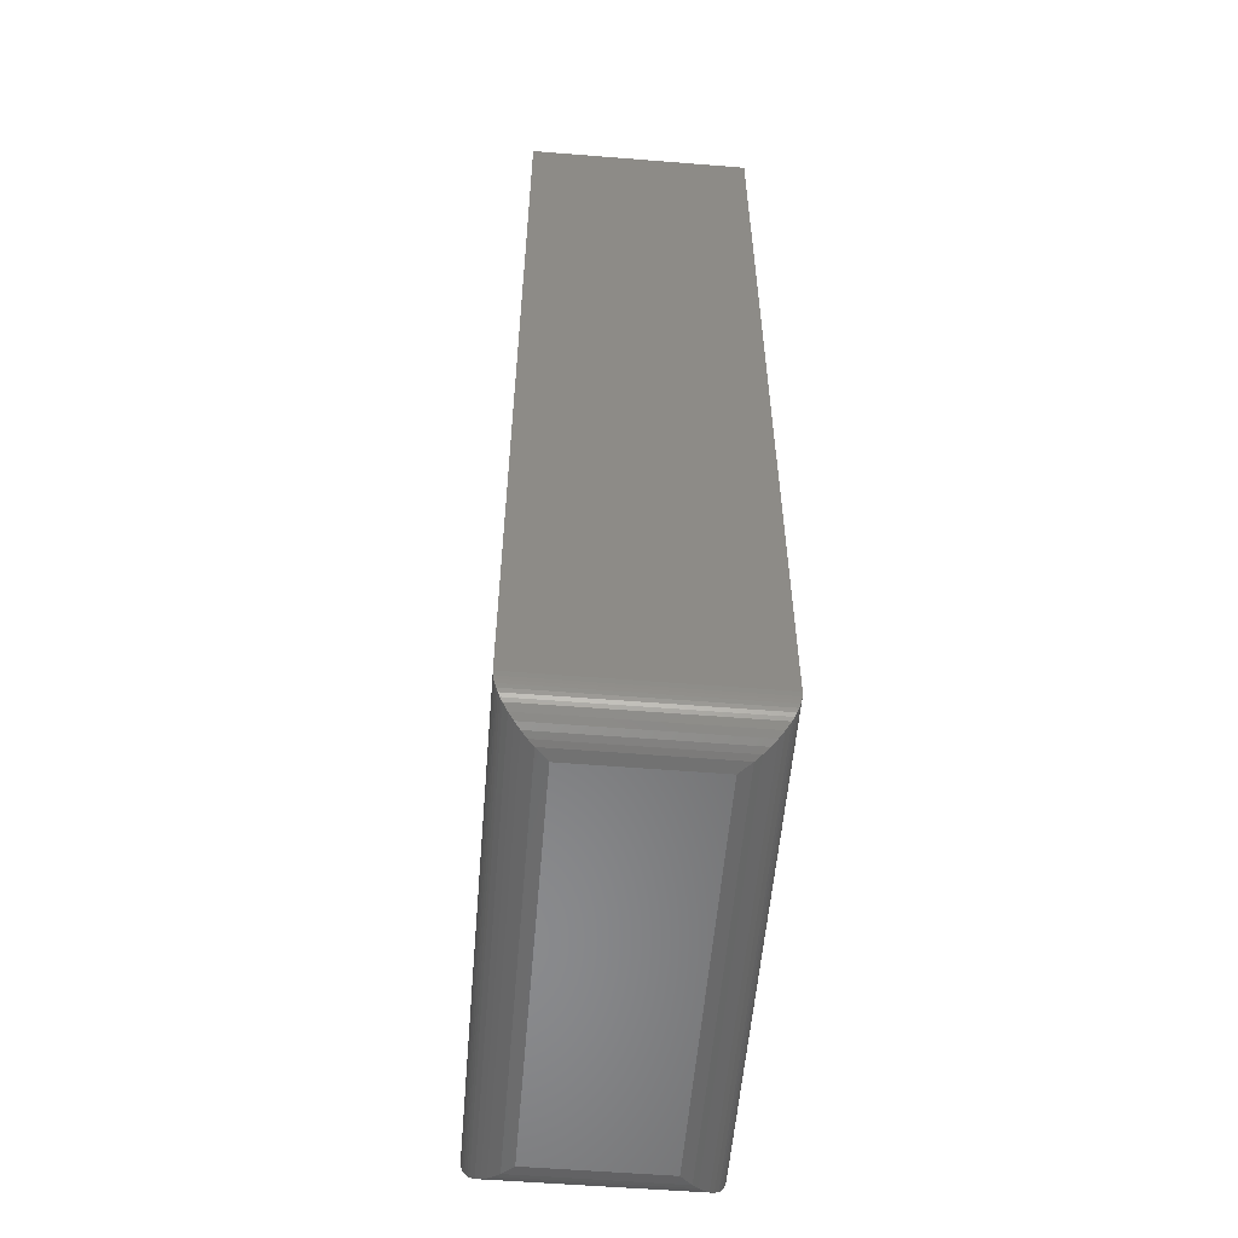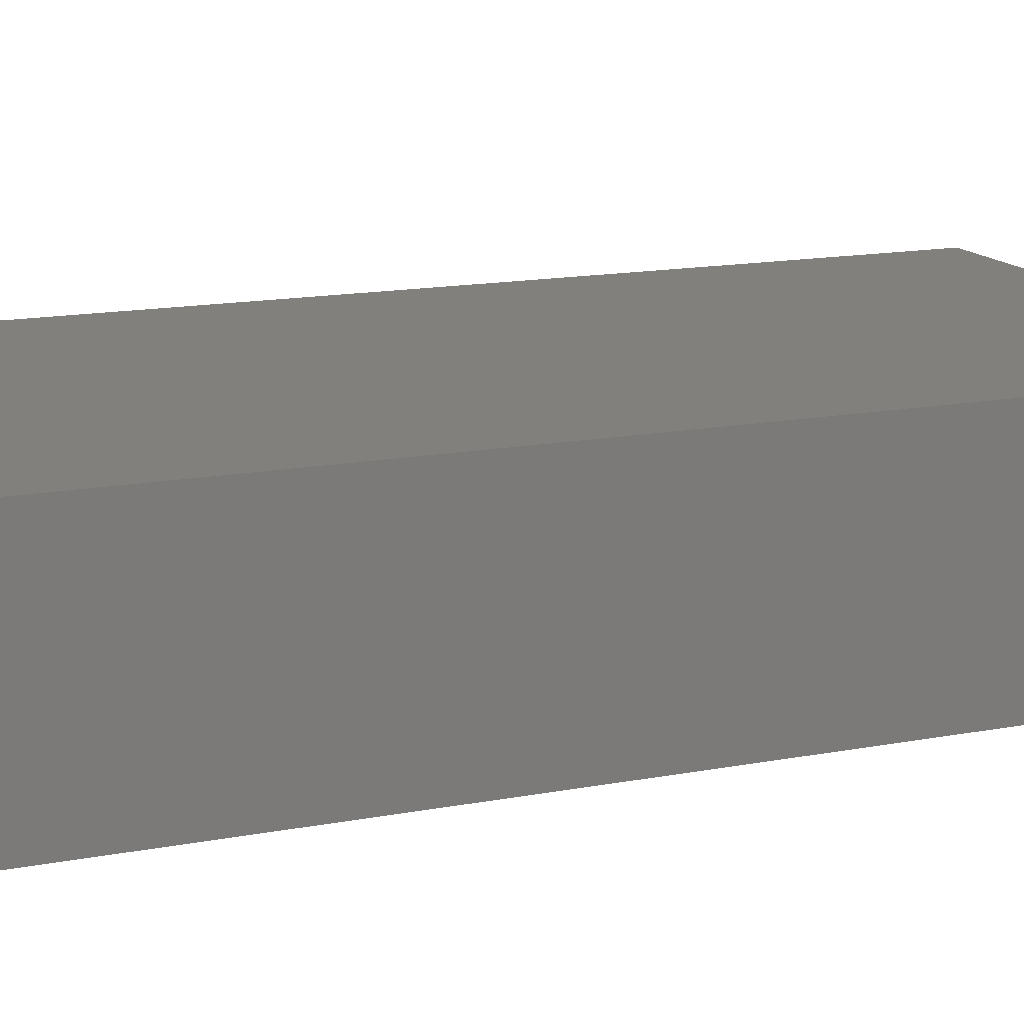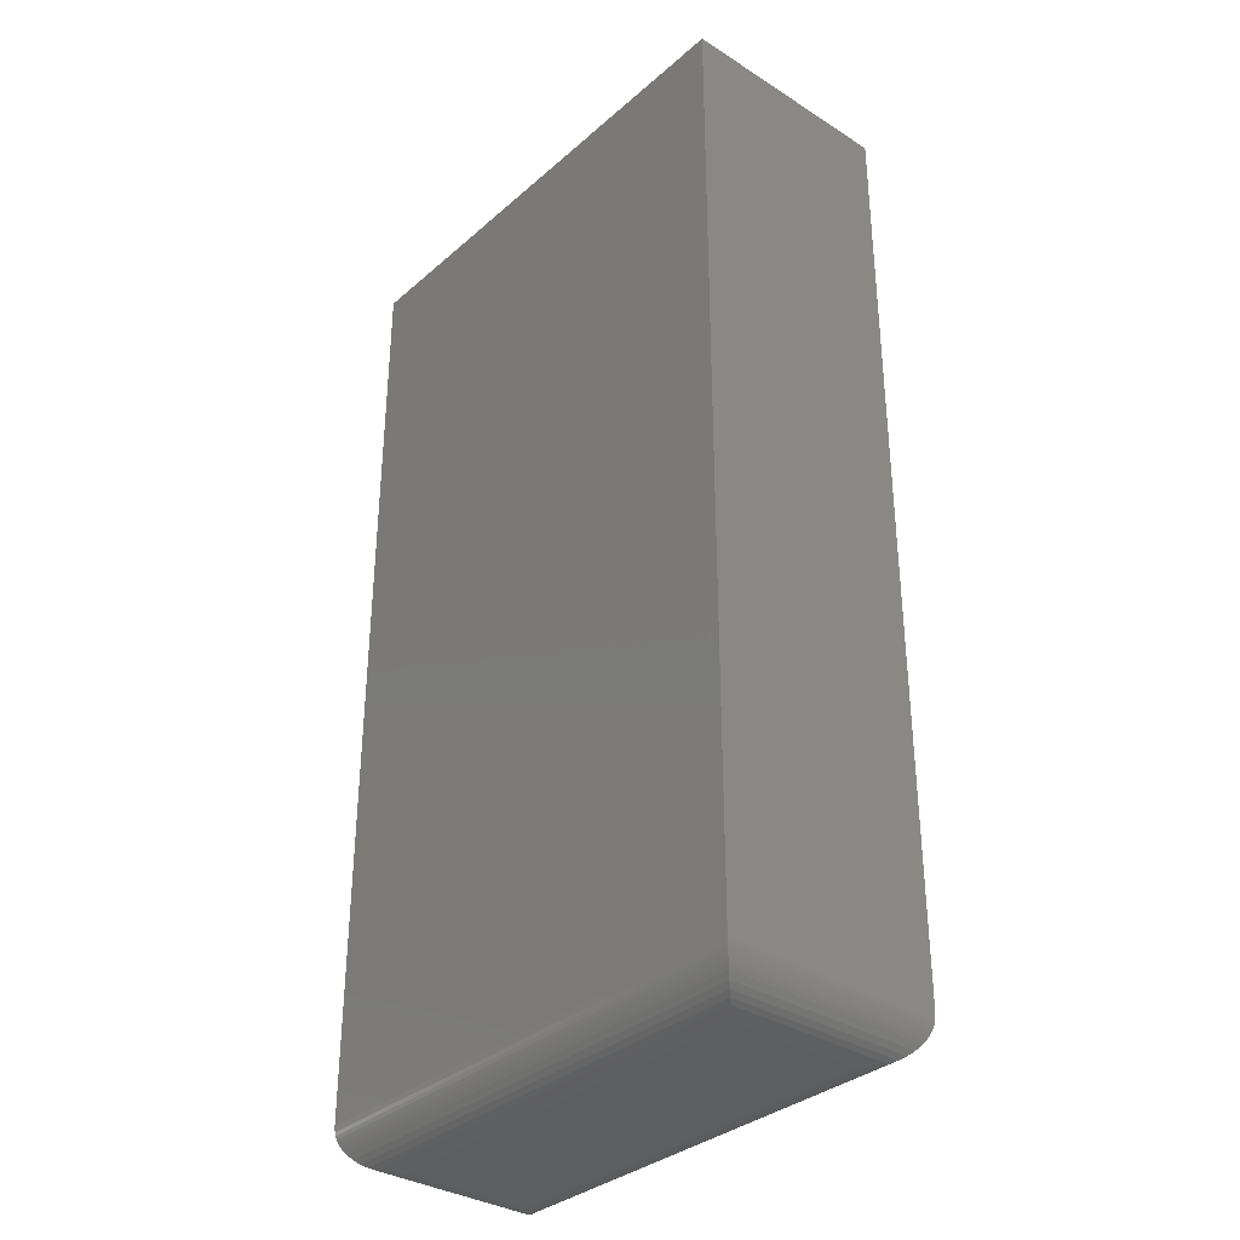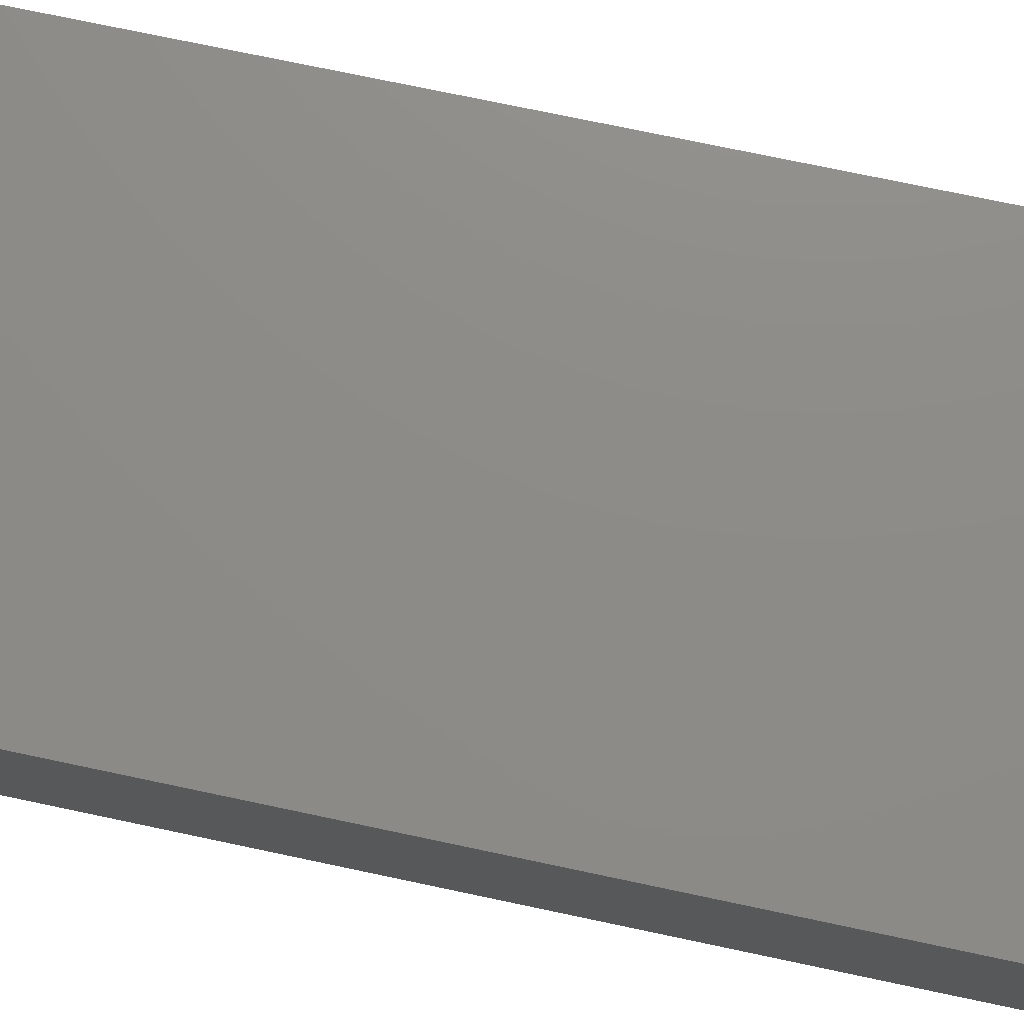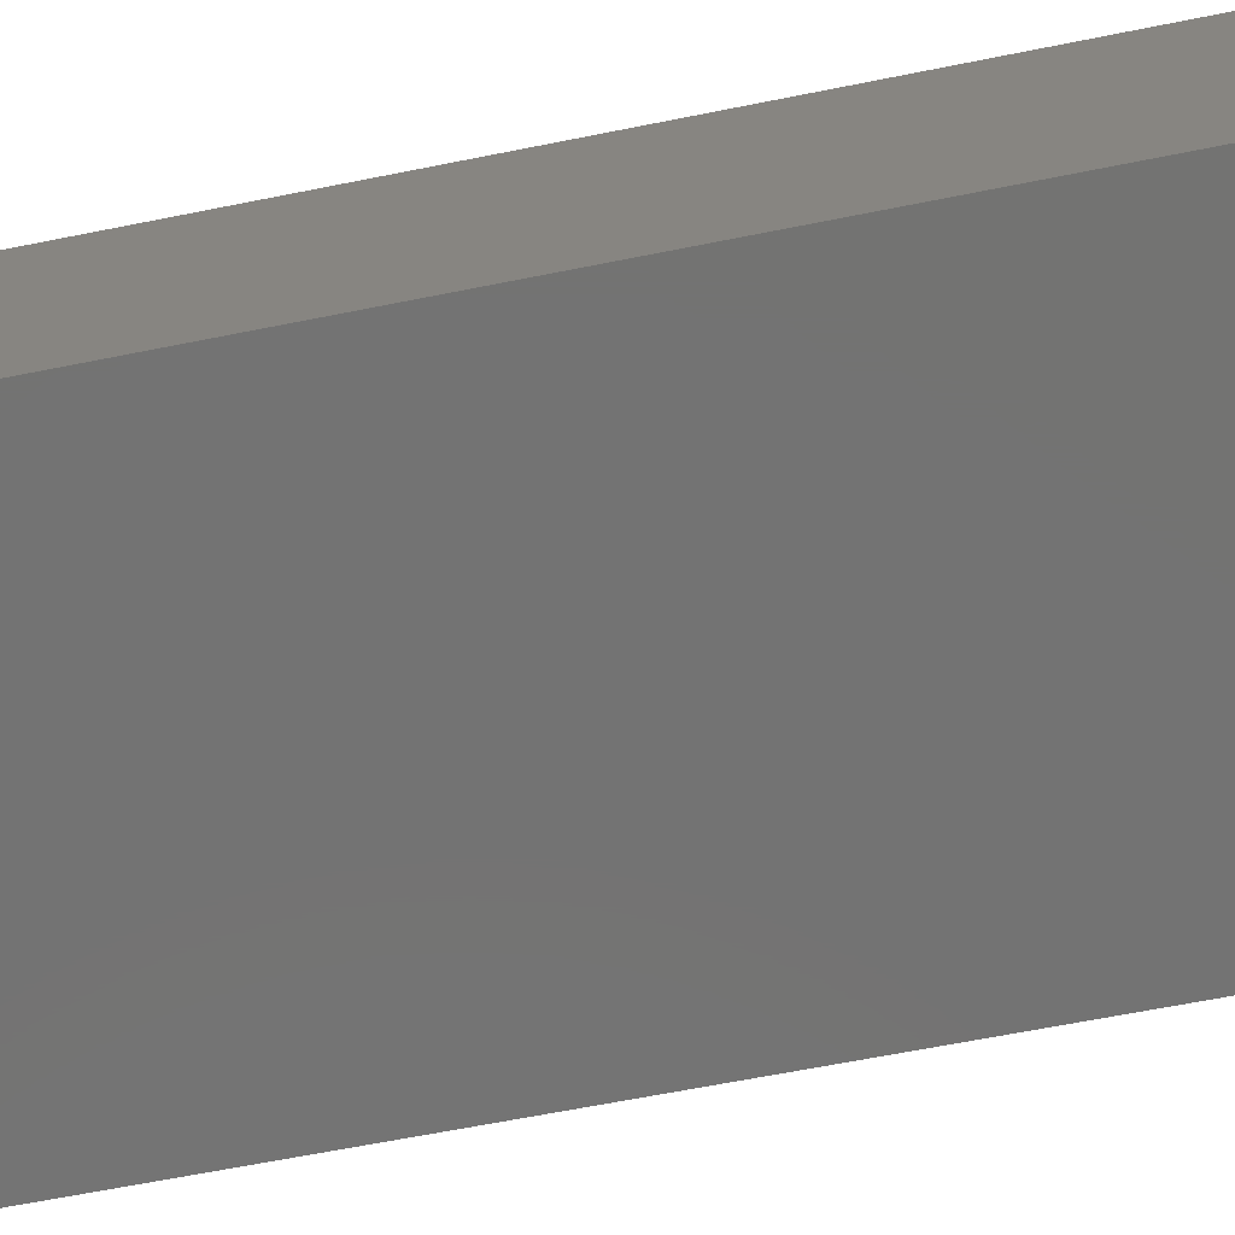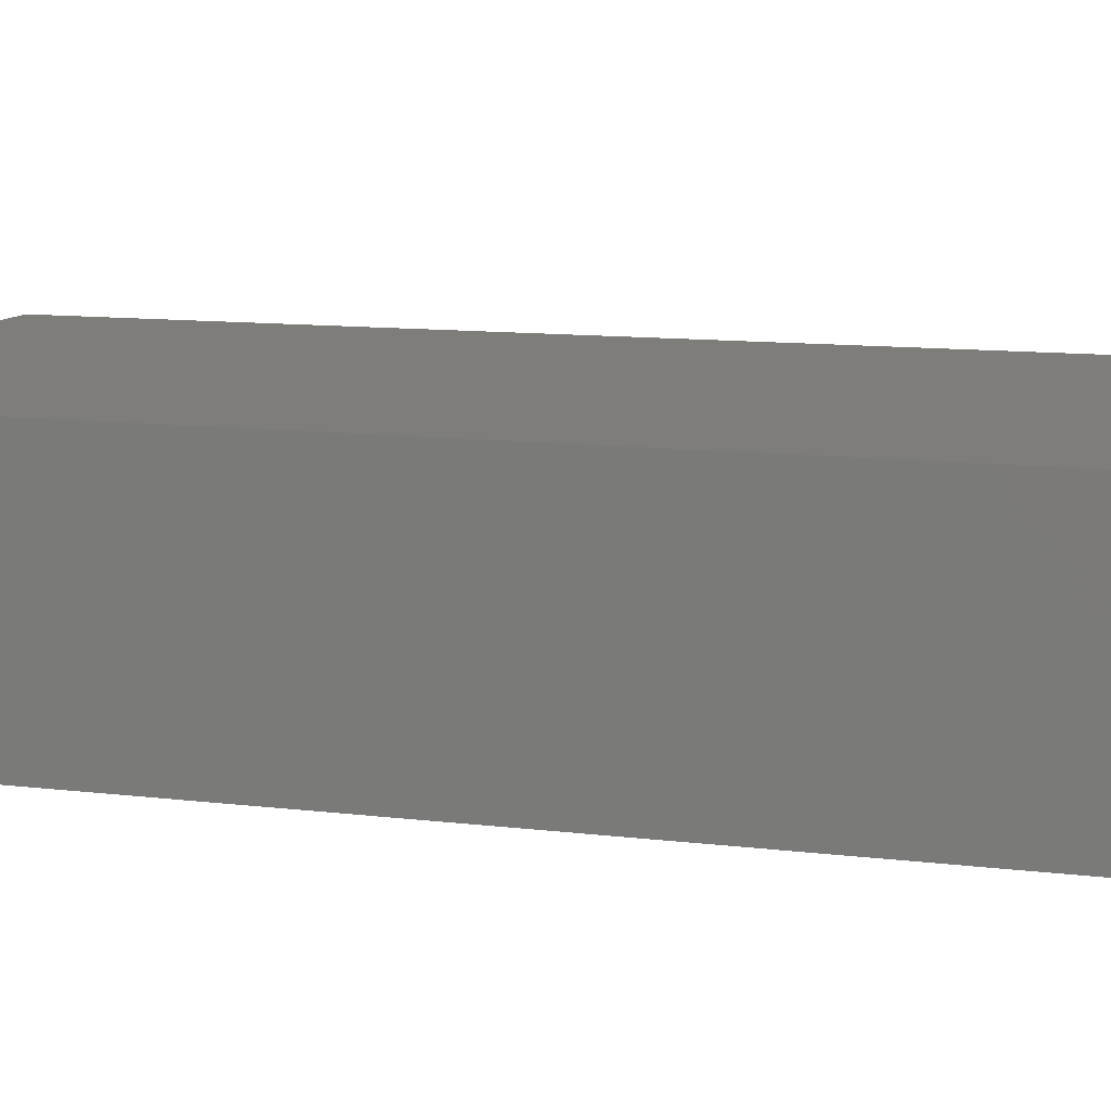
<metadata>
{"format":"stl","ext":"stl","renderer":"f3d","projection":"perspective","resolution":1024,"background":"white","views":[{"elev":-56.1,"azim":85.2,"up":"+Z"},{"elev":14.7,"azim":-112.6,"up":"+Y"},{"elev":-33.9,"azim":-130.7,"up":"+Z"},{"elev":75.4,"azim":-78.1,"up":"+Y"},{"elev":-65.2,"azim":-78.6,"up":"+Y"},{"elev":10.3,"azim":108.0,"up":"+Y"}]}
</metadata>
<code>
# stl→obj: 60 verts, 116 faces
v -0.6953 -0.3125 -0.6875
v 0.007319 -0.3125 -0.6875
v -0.6953 -0.3125 0.6406
v 0.007319 -0.3125 0.6406
v -0.6953 6.939e-18 -0.6875
v -0.6953 1.544e-16 0.6406
v 0.007319 9.189e-17 -0.6875
v 0.007319 2.324e-16 0.6406
v -0.6328 -0.25 -0.75
v -0.6328 -0.0625 -0.75
v -0.05518 -0.25 -0.75
v -0.05518 -0.0625 -0.75
v -0.6487 -0.04663 -0.748
v -0.03931 -0.04663 -0.748
v -0.694 -0.00131 -0.7002
v 0.004798 -0.002521 -0.7051
v -0.6928 -0.002521 -0.7051
v 0.003061 -0.004258 -0.7102
v -0.6911 -0.004258 -0.7102
v 0.0009401 -0.006376 -0.715
v -0.6889 -0.006379 -0.715
v -0.001514 -0.008829 -0.7195
v -0.6865 -0.008833 -0.7195
v -0.004248 -0.01156 -0.7237
v -0.6837 -0.01157 -0.7237
v -0.01036 -0.01768 -0.7311
v -0.6776 -0.01768 -0.7311
v -0.01702 -0.02434 -0.737
v -0.671 -0.02434 -0.737
v -0.02416 -0.03148 -0.7418
v -0.6638 -0.03148 -0.7418
v -0.03163 -0.03895 -0.7454
v -0.6564 -0.03895 -0.7454
v -0.6948 -0.0004794 -0.6952
v 0.00684 -0.0004794 -0.6952
v 0.006009 -0.00131 -0.7002
v -0.6487 -0.2659 -0.748
v -0.6564 -0.2736 -0.7454
v -0.6638 -0.281 -0.7418
v -0.671 -0.2882 -0.737
v -0.6776 -0.2948 -0.7311
v -0.6837 -0.3009 -0.7237
v -0.6865 -0.3037 -0.7195
v -0.6889 -0.3061 -0.715
v -0.6911 -0.3082 -0.7102
v -0.6928 -0.31 -0.7051
v -0.694 -0.3112 -0.7002
v -0.6948 -0.312 -0.6952
v -0.03931 -0.2659 -0.748
v -0.03163 -0.2736 -0.7454
v -0.02416 -0.281 -0.7418
v -0.01702 -0.2882 -0.737
v -0.01036 -0.2948 -0.7311
v -0.004245 -0.3009 -0.7237
v -0.00151 -0.3037 -0.7195
v 0.000943 -0.3061 -0.715
v 0.003061 -0.3082 -0.7102
v 0.004798 -0.31 -0.7051
v 0.006009 -0.3112 -0.7002
v 0.00684 -0.312 -0.6952
f 1 2 3
f 3 2 4
f 5 6 7
f 7 6 8
f 3 6 1
f 1 6 5
f 2 7 4
f 4 7 8
f 9 10 11
f 11 10 12
f 12 13 14
f 12 10 13
f 15 16 17
f 17 16 18
f 17 18 19
f 19 18 20
f 19 20 21
f 21 20 22
f 21 22 23
f 23 22 24
f 23 24 25
f 25 24 26
f 25 26 27
f 27 26 28
f 27 28 29
f 29 28 30
f 29 30 31
f 31 30 32
f 31 32 33
f 33 32 14
f 33 14 13
f 5 7 34
f 34 7 35
f 34 35 15
f 15 35 36
f 15 36 16
f 10 37 13
f 10 9 37
f 13 37 38
f 13 38 33
f 33 38 39
f 33 39 31
f 31 39 40
f 31 40 29
f 29 40 41
f 29 41 27
f 27 41 42
f 27 42 25
f 25 42 43
f 25 43 23
f 23 43 44
f 23 44 21
f 21 44 45
f 21 45 19
f 19 45 46
f 19 46 17
f 17 46 47
f 1 5 48
f 48 5 34
f 48 34 47
f 47 34 15
f 47 15 17
f 9 49 37
f 9 11 49
f 37 49 50
f 37 50 38
f 38 50 51
f 38 51 39
f 39 51 52
f 39 52 40
f 40 52 53
f 40 53 41
f 41 53 54
f 41 54 42
f 42 54 55
f 42 55 43
f 43 55 56
f 43 56 44
f 44 56 57
f 44 57 45
f 45 57 58
f 45 58 46
f 46 58 59
f 2 1 60
f 60 1 48
f 60 48 59
f 59 48 47
f 59 47 46
f 11 14 49
f 11 12 14
f 36 58 16
f 16 58 57
f 16 57 18
f 18 57 56
f 18 56 20
f 20 56 55
f 20 55 22
f 22 55 54
f 22 54 24
f 24 54 53
f 24 53 26
f 26 53 52
f 26 52 28
f 28 52 51
f 28 51 30
f 30 51 50
f 30 50 32
f 32 50 49
f 32 49 14
f 7 2 35
f 35 2 60
f 35 60 36
f 36 60 59
f 36 59 58
f 4 8 3
f 3 8 6

</code>
